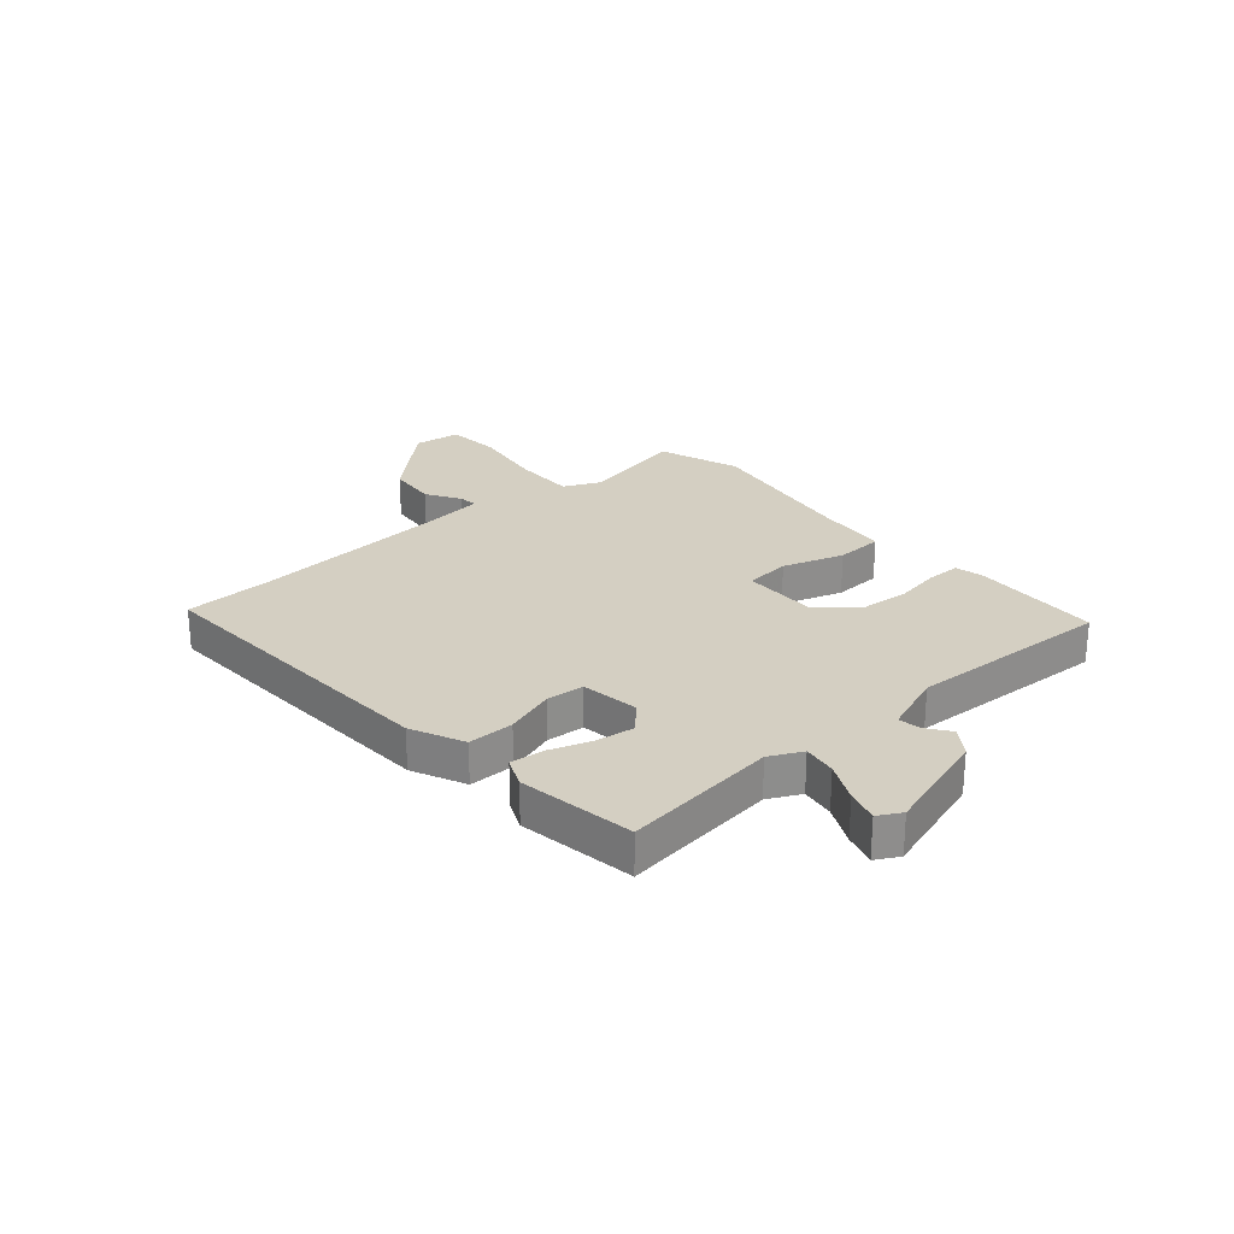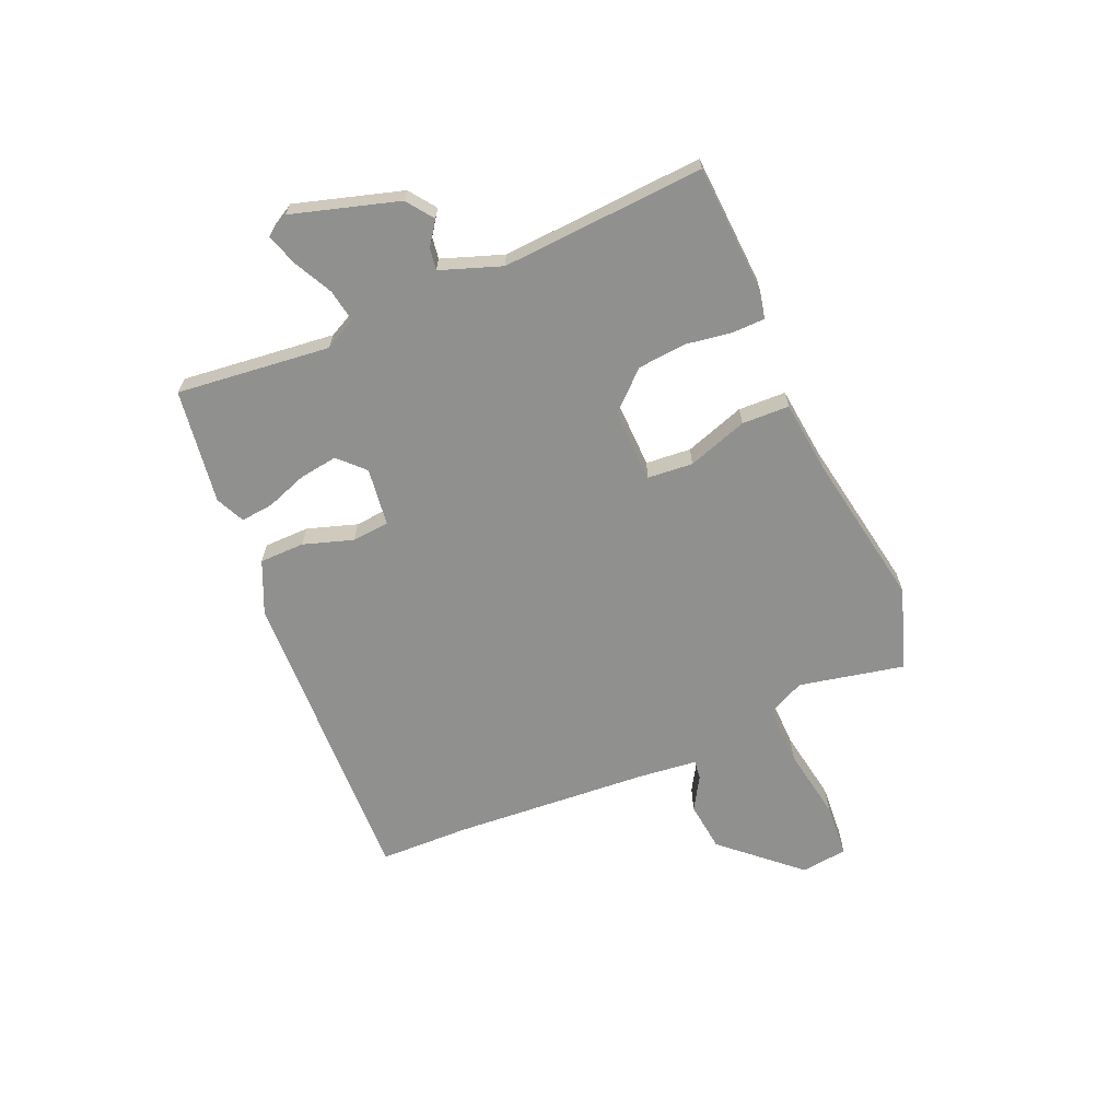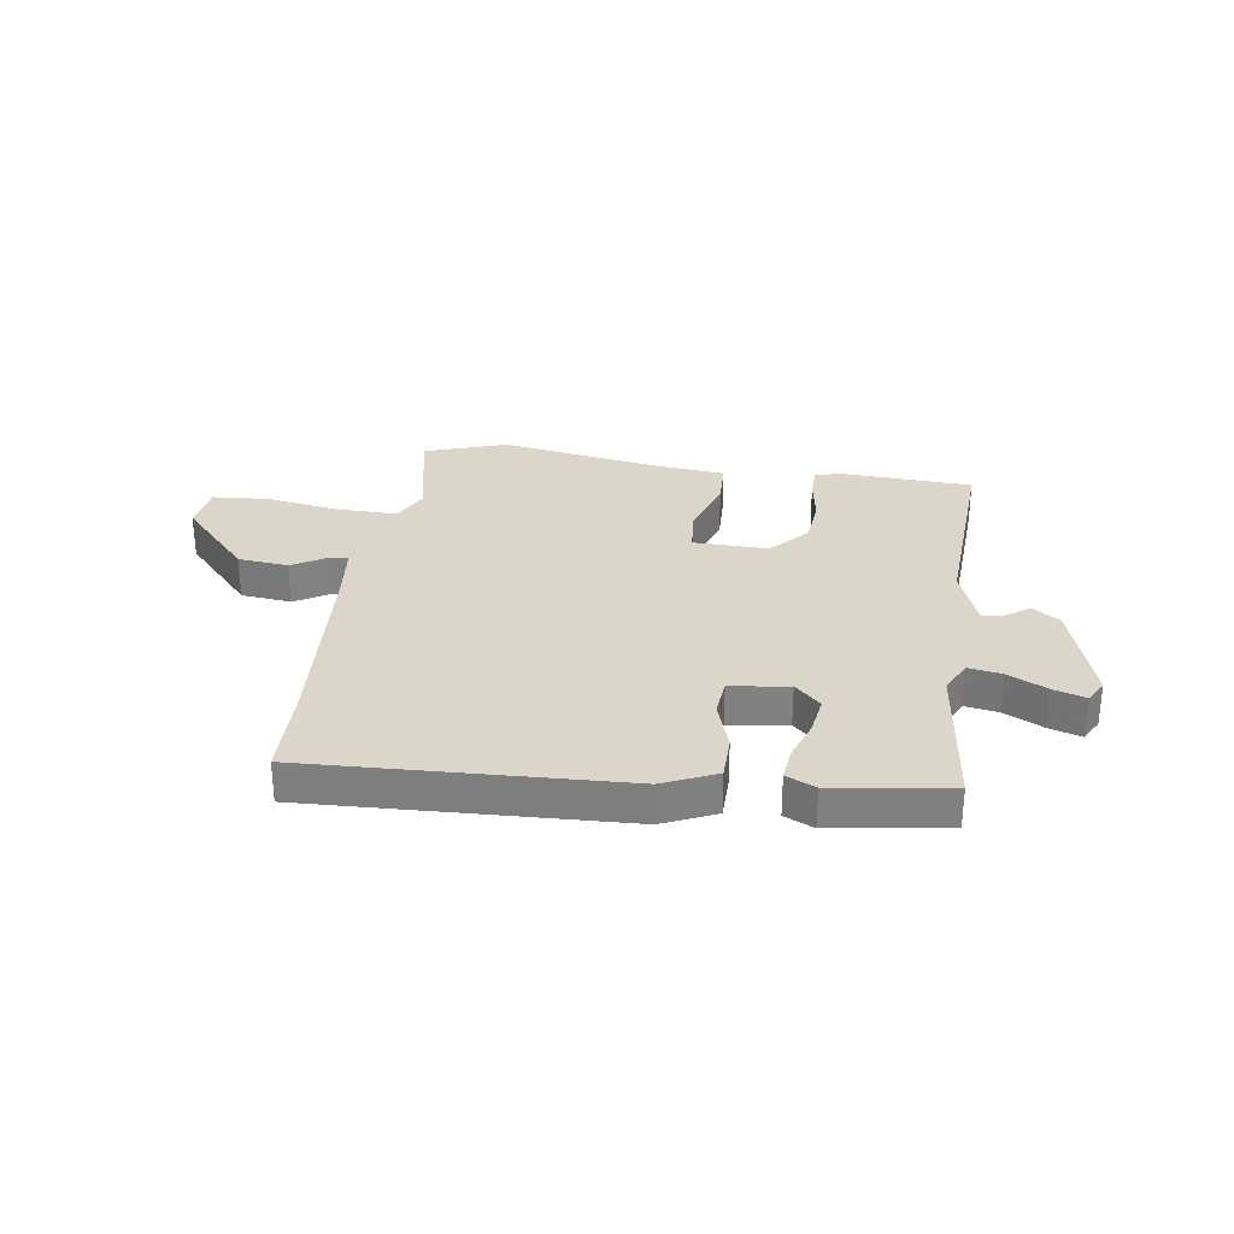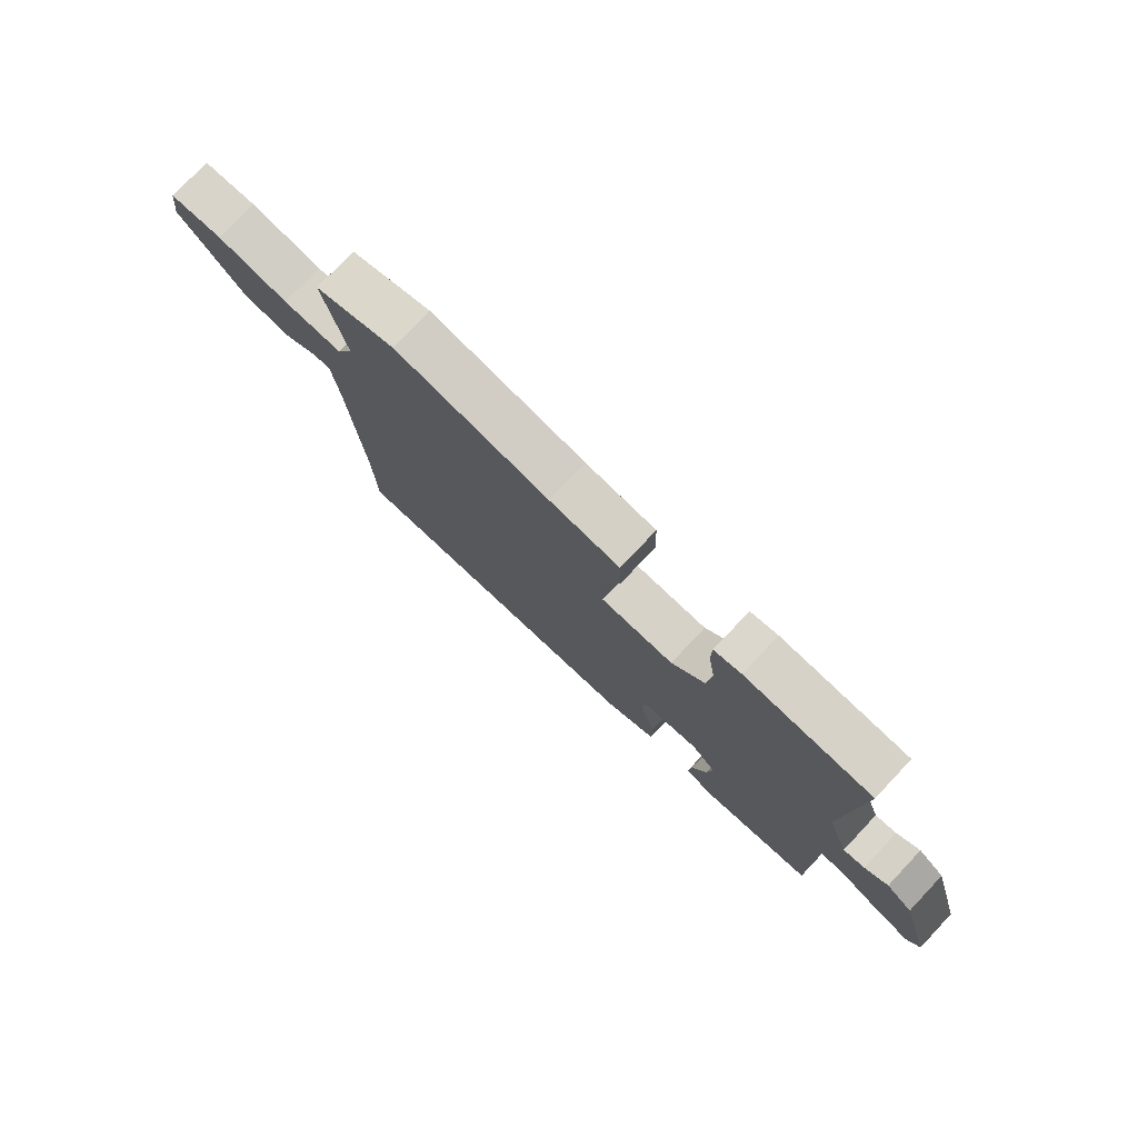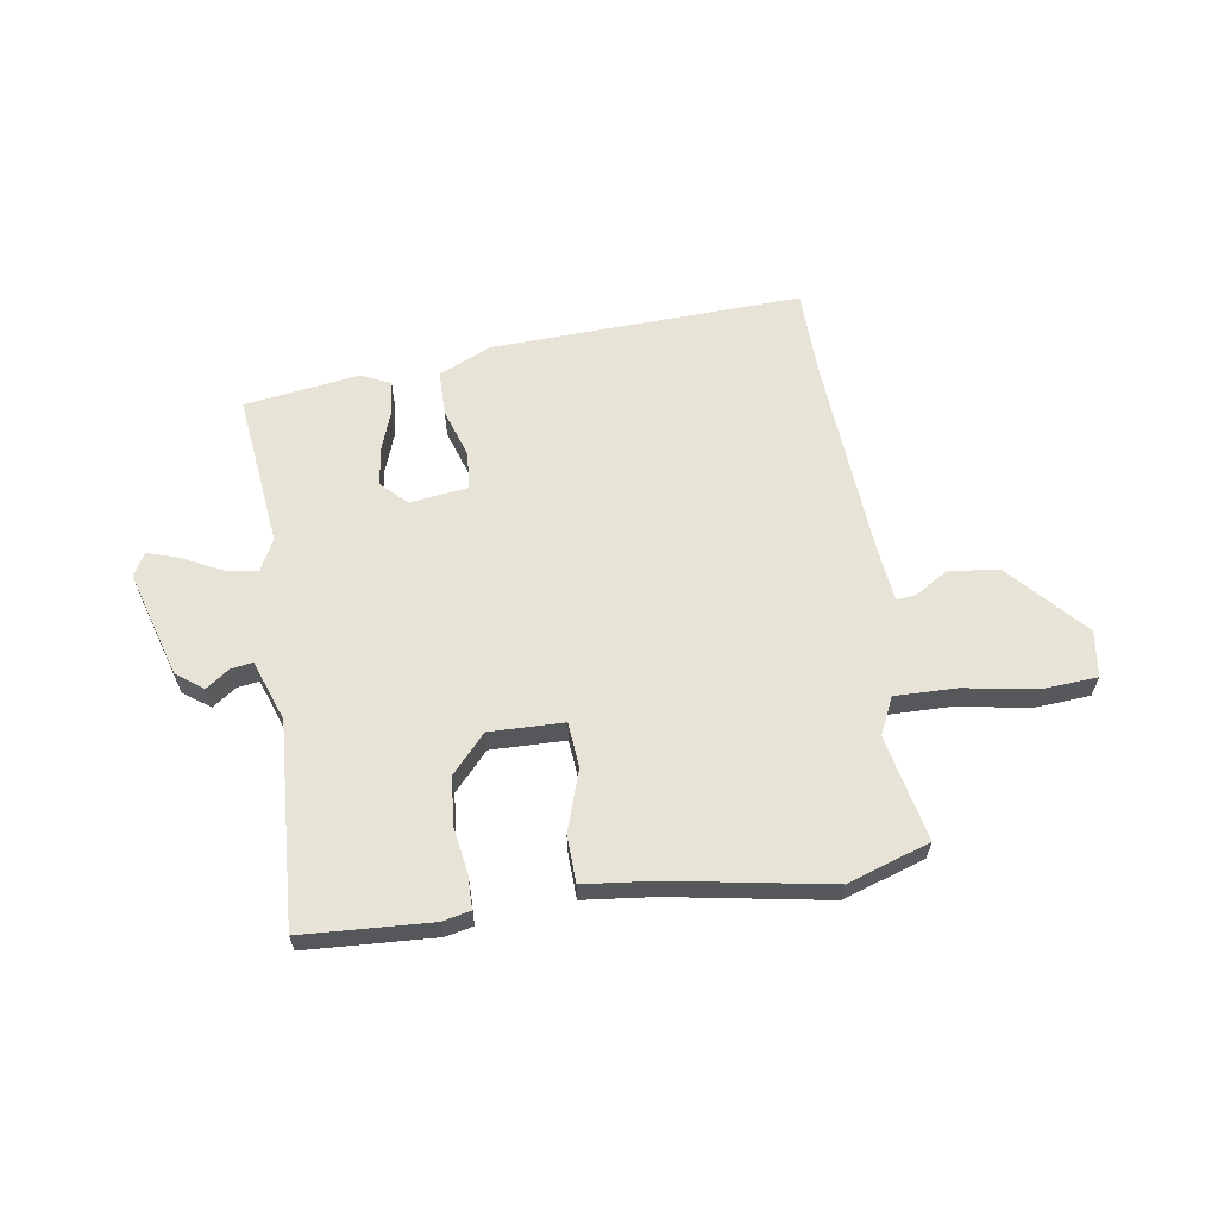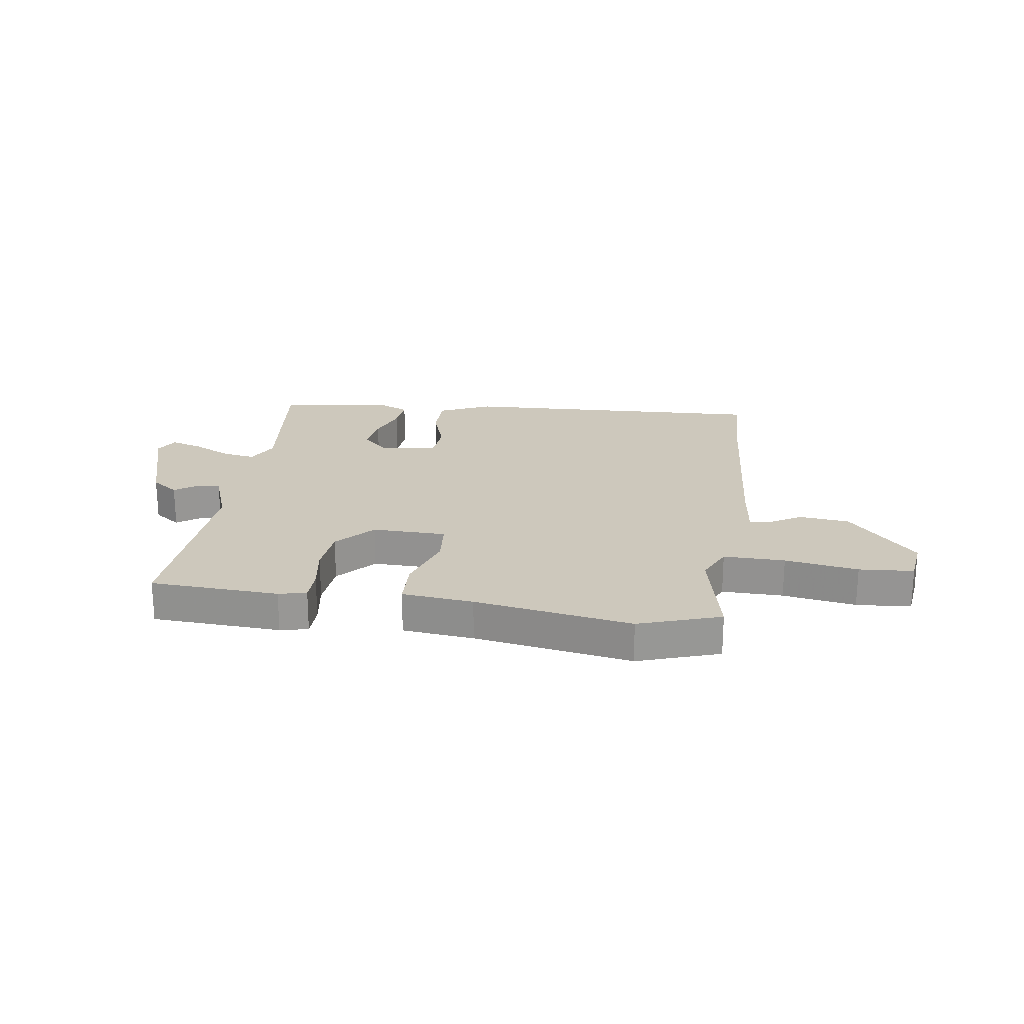
<metadata>
{"format":"obj","ext":"obj","renderer":"f3d","projection":"perspective","resolution":1024,"background":"white","views":[{"elev":25.6,"azim":-131.6,"up":"+Y"},{"elev":-65.5,"azim":-66.6,"up":"+Y"},{"elev":29.8,"azim":-171.8,"up":"+Y"},{"elev":76.9,"azim":-136.6,"up":"+Z"},{"elev":62.1,"azim":-8.7,"up":"+Y"},{"elev":22.2,"azim":8.0,"up":"+Y"}]}
</metadata>
<code>
v 0.503 0.07 -0.386
v 0.499 0.07 -0.549
v -0.057 0.07 -0.527
v -0.151 0.07 -0.485
v -0.152 0.07 -0.404
v -0.123 0.07 -0.315
v -0.129 0.07 -0.248
v -0.233 0.07 -0.234
v -0.278 0.07 -0.278
v -0.268 0.07 -0.347
v -0.242 0.07 -0.42
v -0.236 0.07 -0.479
v -0.288 0.07 -0.503
v -0.494 0.07 -0.473
v -0.463 0.07 -0.198
v -0.492 0.07 -0.141
v -0.551 0.07 -0.151
v -0.62 0.07 -0.186
v -0.677 0.07 -0.204
v -0.7 0.07 -0.163
v -0.643 0.07 0.028
v -0.595 0.07 0.063
v -0.553 0.07 0.033
v -0.514 0.07 0.027
v -0.475 0.07 0.136
v -0.497 0.07 0.5
v -0.266 0.07 0.513
v -0.216 0.07 0.502
v -0.215 0.07 0.443
v -0.228 0.07 0.36
v -0.22 0.07 0.274
v -0.159 0.07 0.207
v -0.026 0.07 0.21
v -0.019 0.07 0.291
v -0.055 0.07 0.399
v -0.052 0.07 0.484
v 0.076 0.07 0.498
v 0.358 0.07 0.547
v 0.505 0.07 0.498
v 0.465 0.07 0.309
v 0.496 0.07 0.243
v 0.606 0.07 0.245
v 0.737 0.07 0.267
v 0.835 0.07 0.26
v 0.846 0.07 0.177
v 0.724 0.07 0.042
v 0.634 0.07 0.032
v 0.574 0.07 0.068
v 0.54 0.07 0.072
v 0.528 0.07 -0.035
v 0.503 0 -0.386
v 0.499 0 -0.549
v -0.057 0 -0.527
v -0.151 0 -0.485
v -0.152 0 -0.404
v -0.123 0 -0.315
v -0.129 0 -0.248
v -0.233 0 -0.234
v -0.278 0 -0.278
v -0.268 0 -0.347
v -0.242 0 -0.42
v -0.236 0 -0.479
v -0.288 0 -0.503
v -0.494 0 -0.473
v -0.463 0 -0.198
v -0.492 0 -0.141
v -0.551 0 -0.151
v -0.62 0 -0.186
v -0.677 0 -0.204
v -0.7 0 -0.163
v -0.643 0 0.028
v -0.595 0 0.063
v -0.553 0 0.033
v -0.514 0 0.027
v -0.475 0 0.136
v -0.497 0 0.5
v -0.266 0 0.513
v -0.216 0 0.502
v -0.215 0 0.443
v -0.228 0 0.36
v -0.22 0 0.274
v -0.159 0 0.207
v -0.026 0 0.21
v -0.019 0 0.291
v -0.055 0 0.399
v -0.052 0 0.484
v 0.076 0 0.498
v 0.358 0 0.547
v 0.505 0 0.498
v 0.465 0 0.309
v 0.496 0 0.243
v 0.606 0 0.245
v 0.737 0 0.267
v 0.835 0 0.26
v 0.846 0 0.177
v 0.724 0 0.042
v 0.634 0 0.032
v 0.574 0 0.068
v 0.54 0 0.072
v 0.528 0 -0.035
f 45 46 47 48
f 45 48 49
f 42 43 44 45
f 41 42 45 49
f 40 41 49 50
f 37 38 39 40
f 34 35 36 37
f 33 34 37 40
f 27 28 29 30
f 25 26 27 30
f 24 25 30 31
f 20 21 22 23
f 20 23 24
f 17 18 19 20
f 16 17 20 24
f 15 16 24 31
f 10 11 12 13
f 9 10 13 14
f 8 9 14 15
f 3 4 5 6
f 1 2 3 6
f 1 6 7
f 33 40 50 1
f 8 15 31 32
f 7 8 32 33
f 1 7 33
f 98 97 96 95
f 99 98 95
f 95 94 93 92
f 99 95 92 91
f 100 99 91 90
f 90 89 88 87
f 87 86 85 84
f 90 87 84 83
f 80 79 78 77
f 80 77 76 75
f 81 80 75 74
f 73 72 71 70
f 74 73 70
f 70 69 68 67
f 74 70 67 66
f 81 74 66 65
f 63 62 61 60
f 64 63 60 59
f 65 64 59 58
f 56 55 54 53
f 56 53 52 51
f 57 56 51
f 51 100 90 83
f 82 81 65 58
f 83 82 58 57
f 83 57 51
f 1 51 52 2
f 2 52 53 3
f 3 53 54 4
f 4 54 55 5
f 5 55 56 6
f 6 56 57 7
f 7 57 58 8
f 8 58 59 9
f 9 59 60 10
f 10 60 61 11
f 11 61 62 12
f 12 62 63 13
f 13 63 64 14
f 14 64 65 15
f 15 65 66 16
f 16 66 67 17
f 17 67 68 18
f 18 68 69 19
f 19 69 70 20
f 20 70 71 21
f 21 71 72 22
f 22 72 73 23
f 23 73 74 24
f 24 74 75 25
f 25 75 76 26
f 26 76 77 27
f 27 77 78 28
f 28 78 79 29
f 29 79 80 30
f 30 80 81 31
f 31 81 82 32
f 32 82 83 33
f 33 83 84 34
f 34 84 85 35
f 35 85 86 36
f 36 86 87 37
f 37 87 88 38
f 38 88 89 39
f 39 89 90 40
f 40 90 91 41
f 41 91 92 42
f 42 92 93 43
f 43 93 94 44
f 44 94 95 45
f 45 95 96 46
f 46 96 97 47
f 47 97 98 48
f 48 98 99 49
f 49 99 100 50
f 50 100 51 1

</code>
